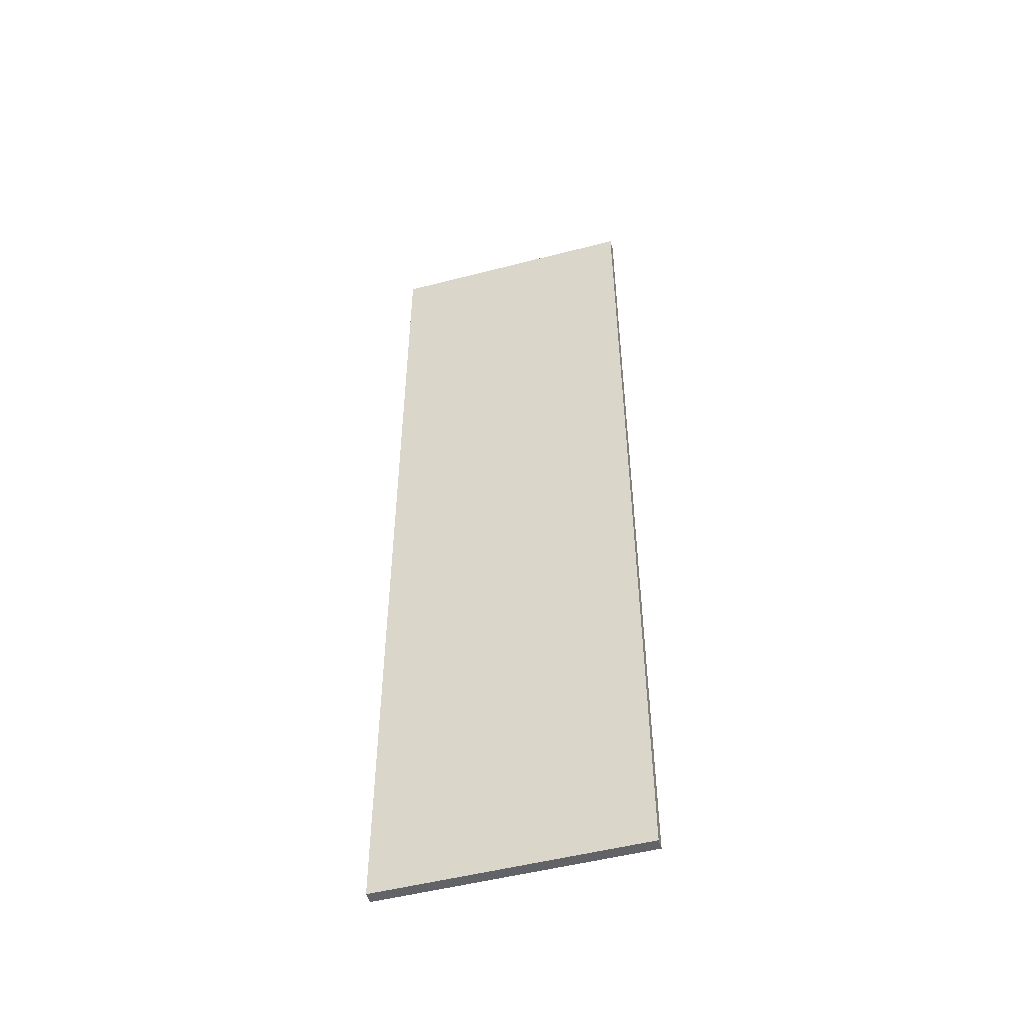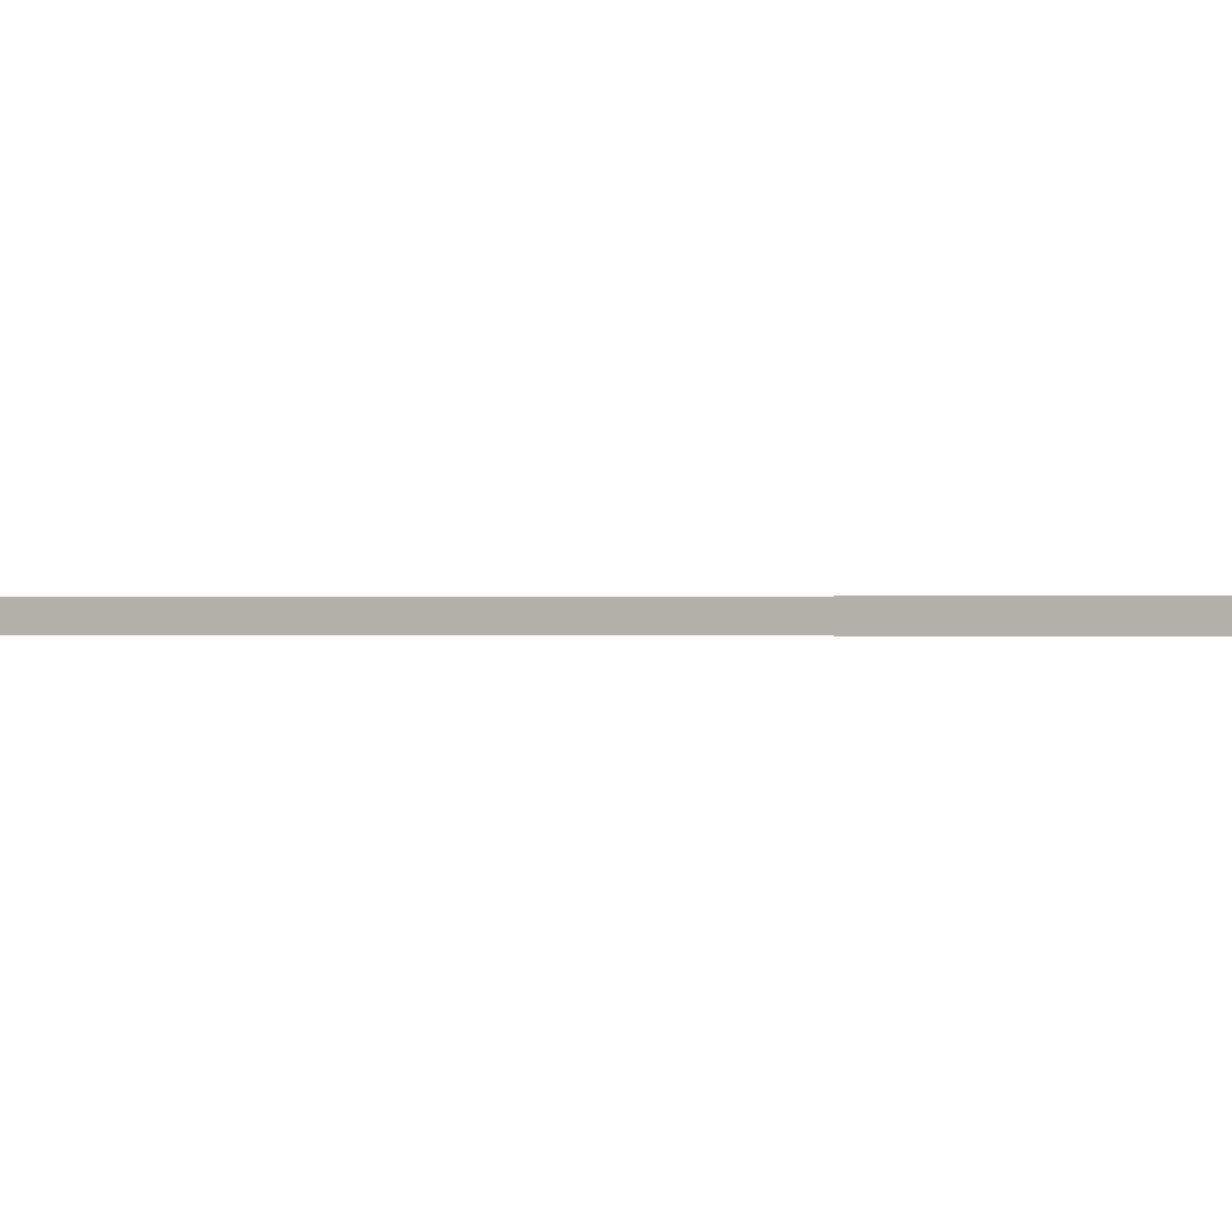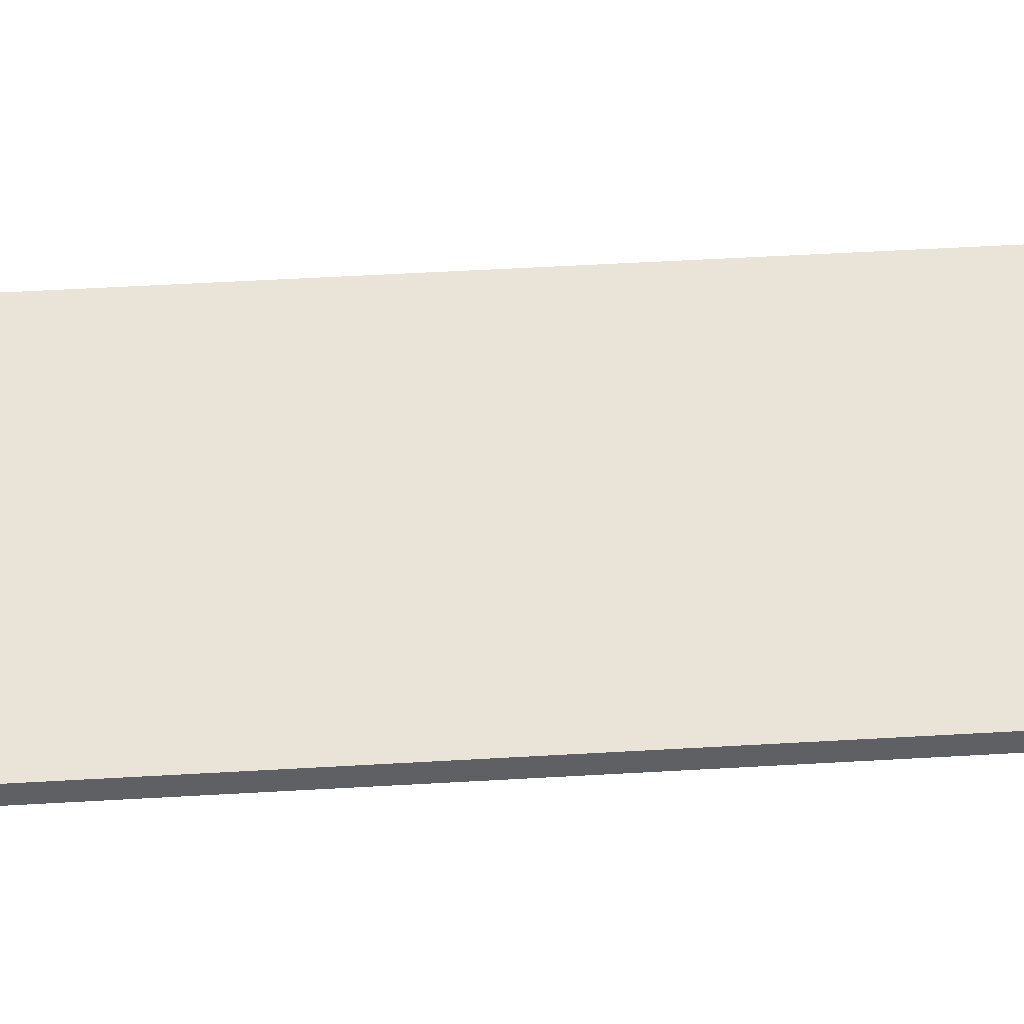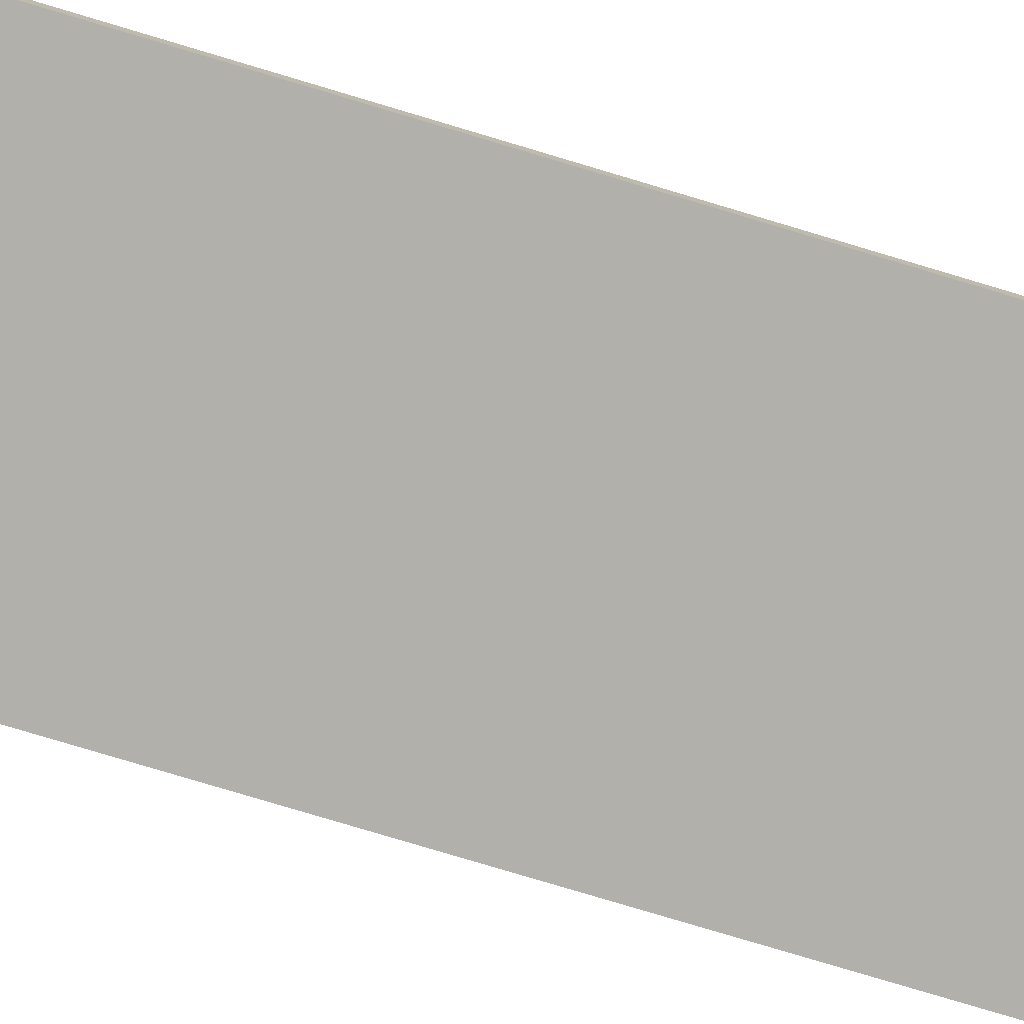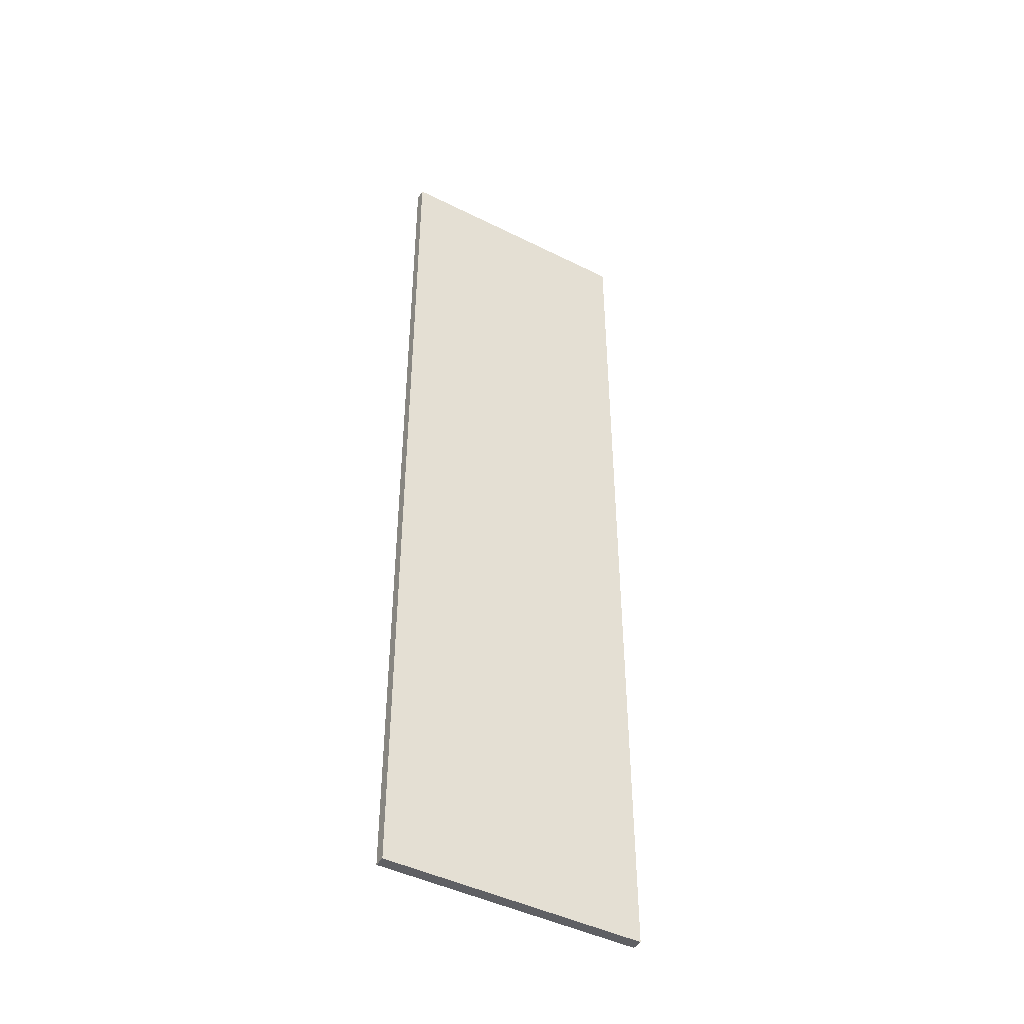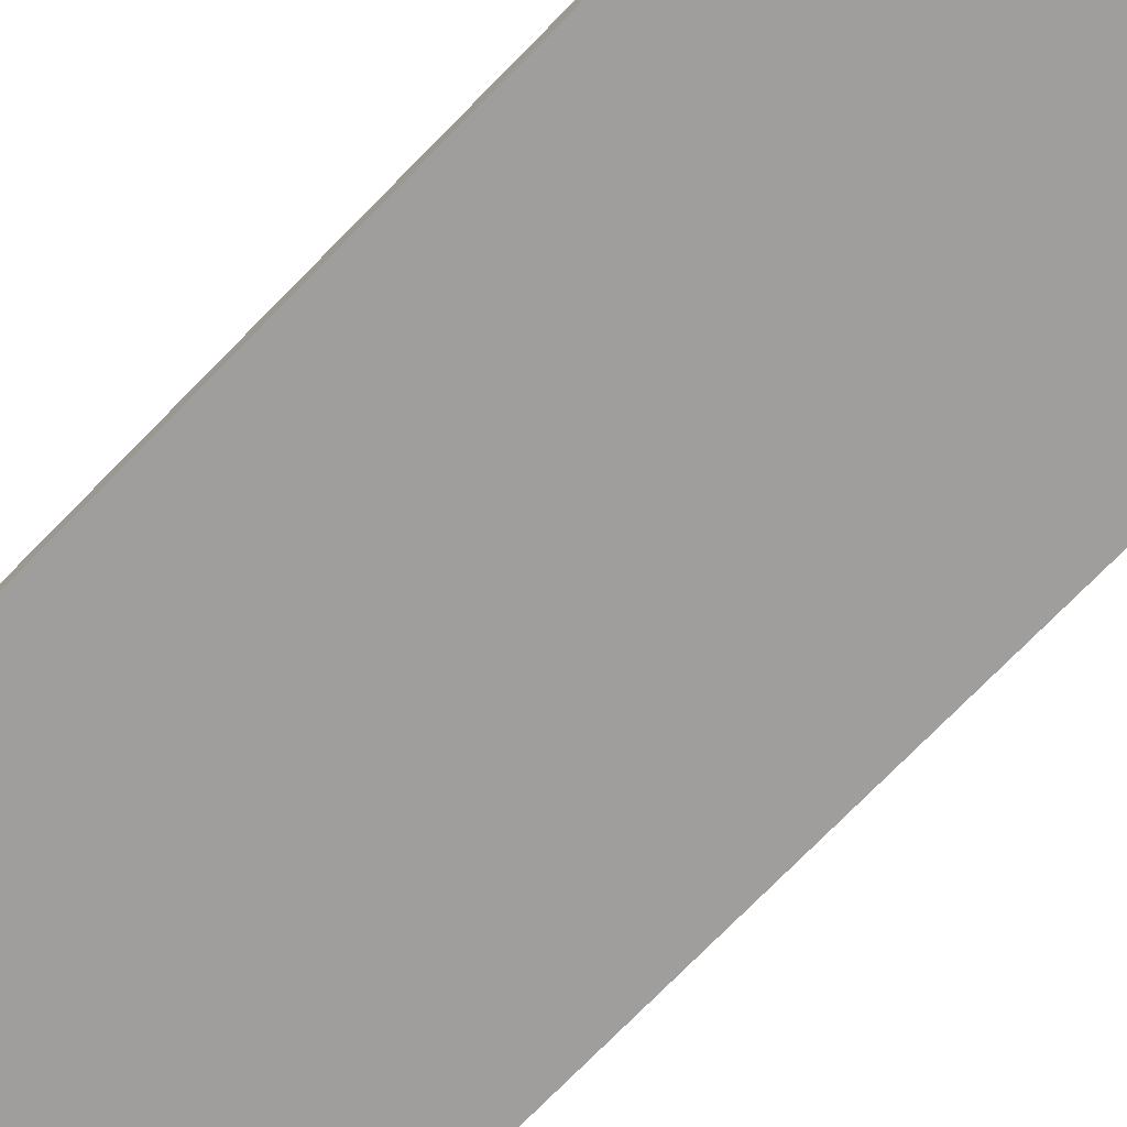
<metadata>
{"format":"obj","ext":"obj","renderer":"f3d","projection":"perspective","resolution":1024,"background":"white","views":[{"elev":-50.8,"azim":-164.2,"up":"+Z"},{"elev":-0.0,"azim":-66.1,"up":"+Y"},{"elev":43.5,"azim":85.9,"up":"+Y"},{"elev":-78.4,"azim":-106.7,"up":"+Y"},{"elev":-45.3,"azim":-30.0,"up":"+Z"},{"elev":-71.0,"azim":-43.9,"up":"+Y"}]}
</metadata>
<code>
o Cube.001_Cube.002
v -4 -0.1705 15
v -4 0.1705 15
v -4 -0.1705 -15
v -4 0.1705 -15
v 4 -0.1705 15
v 4 0.1705 15
v 4 -0.1705 -15
v 4 0.1705 -15
v 3.757 -0.1705 -15
v 1.387 -0.1705 -15
v 1.191 -0.1705 -15
v -1.191 -0.1705 -15
v -1.387 -0.1705 -15
v -3.757 -0.1705 -15
v -3.757 0.1705 -15
v -1.387 0.1705 -15
v -1.191 0.1705 -15
v 1.191 0.1705 -15
v 1.387 0.1705 -15
v 3.757 0.1705 -15
v -3.757 -0.1705 15
v -1.387 -0.1705 15
v -1.191 -0.1705 15
v 1.191 -0.1705 15
v 1.387 -0.1705 15
v 3.757 -0.1705 15
v 3.757 0.1705 15
v 1.387 0.1705 15
v 1.191 0.1705 15
v -1.191 0.1705 15
v -1.387 0.1705 15
v -3.757 0.1705 15
v -4 -0.1705 -11.25
v -4 -0.1705 -7.5
v -4 -0.1705 -3.75
v -4 -0.1705 0
v -4 -0.1705 3.75
v -4 -0.1705 7.5
v -4 -0.1705 11.25
v -4 0.1705 11.25
v -4 0.1705 7.5
v -4 0.1705 3.75
v -4 0.1705 -0
v -4 0.1705 -3.75
v -4 0.1705 -7.5
v -4 0.1705 -11.25
v 4 -0.1705 11.25
v 4 -0.1705 7.5
v 4 -0.1705 3.75
v 4 -0.1705 0
v 4 -0.1705 -3.75
v 4 -0.1705 -7.5
v 4 -0.1705 -11.25
v 4 0.1705 -11.25
v 4 0.1705 -7.5
v 4 0.1705 -3.75
v 4 0.1705 -0
v 4 0.1705 3.75
v 4 0.1705 7.5
v 4 0.1705 11.25
v 3.757 0.1705 -11.25
v 3.757 0.1705 -7.5
v 3.757 0.1705 -3.75
v 3.757 0.1705 -0
v 3.757 0.1705 3.75
v 3.757 0.1705 7.5
v 3.757 0.1705 11.25
v 1.387 0.1705 -11.25
v 1.387 0.1705 -7.5
v 1.387 0.1705 -3.75
v 1.387 0.1705 -0
v 1.387 0.1705 3.75
v 1.387 0.1705 7.5
v 1.387 0.1705 11.25
v 1.191 0.1705 -11.25
v 1.191 0.1705 -7.5
v 1.191 0.1705 -3.75
v 1.191 0.1705 -0
v 1.191 0.1705 3.75
v 1.191 0.1705 7.5
v 1.191 0.1705 11.25
v -1.191 0.1705 -11.25
v -1.191 0.1705 -7.5
v -1.191 0.1705 -3.75
v -1.191 0.1705 -0
v -1.191 0.1705 3.75
v -1.191 0.1705 7.5
v -1.191 0.1705 11.25
v -1.387 0.1705 -11.25
v -1.387 0.1705 -7.5
v -1.387 0.1705 -3.75
v -1.387 0.1705 -0
v -1.387 0.1705 3.75
v -1.387 0.1705 7.5
v -1.387 0.1705 11.25
v -3.757 0.1705 -11.25
v -3.757 0.1705 -7.5
v -3.757 0.1705 -3.75
v -3.757 0.1705 -0
v -3.757 0.1705 3.75
v -3.757 0.1705 7.5
v -3.757 0.1705 11.25
v -3.757 -0.1705 -11.25
v -3.757 -0.1705 -7.5
v -3.757 -0.1705 -3.75
v -3.757 -0.1705 0
v -3.757 -0.1705 3.75
v -3.757 -0.1705 7.5
v -3.757 -0.1705 11.25
v -1.387 -0.1705 -11.25
v -1.387 -0.1705 -7.5
v -1.387 -0.1705 -3.75
v -1.387 -0.1705 0
v -1.387 -0.1705 3.75
v -1.387 -0.1705 7.5
v -1.387 -0.1705 11.25
v -1.191 -0.1705 -11.25
v -1.191 -0.1705 -7.5
v -1.191 -0.1705 -3.75
v -1.191 -0.1705 0
v -1.191 -0.1705 3.75
v -1.191 -0.1705 7.5
v -1.191 -0.1705 11.25
v 1.191 -0.1705 -11.25
v 1.191 -0.1705 -7.5
v 1.191 -0.1705 -3.75
v 1.191 -0.1705 0
v 1.191 -0.1705 3.75
v 1.191 -0.1705 7.5
v 1.191 -0.1705 11.25
v 1.387 -0.1705 -11.25
v 1.387 -0.1705 -7.5
v 1.387 -0.1705 -3.75
v 1.387 -0.1705 0
v 1.387 -0.1705 3.75
v 1.387 -0.1705 7.5
v 1.387 -0.1705 11.25
v 3.757 -0.1705 -11.25
v 3.757 -0.1705 -7.5
v 3.757 -0.1705 -3.75
v 3.757 -0.1705 0
v 3.757 -0.1705 3.75
v 3.757 -0.1705 7.5
v 3.757 -0.1705 11.25
f 33 46 4 3
f 9 20 8 7
f 47 60 6 5
f 21 32 2 1
f 144 47 5 26
f 39 109 21 1
f 109 116 22 21
f 116 123 23 22
f 123 130 24 23
f 130 137 25 24
f 137 144 26 25
f 5 6 27 26
f 26 27 28 25
f 25 28 29 24
f 24 29 30 23
f 23 30 31 22
f 22 31 32 21
f 3 4 15 14
f 14 15 16 13
f 13 16 17 12
f 12 17 18 11
f 11 18 19 10
f 10 19 20 9
f 10 9 138 131
f 131 138 139 132
f 132 139 140 133
f 133 140 141 134
f 134 141 142 135
f 135 142 143 136
f 136 143 144 137
f 11 10 131 124
f 124 131 132 125
f 125 132 133 126
f 126 133 134 127
f 127 134 135 128
f 128 135 136 129
f 129 136 137 130
f 12 11 124 117
f 117 124 125 118
f 118 125 126 119
f 119 126 127 120
f 120 127 128 121
f 121 128 129 122
f 122 129 130 123
f 13 12 117 110
f 110 117 118 111
f 111 118 119 112
f 112 119 120 113
f 113 120 121 114
f 114 121 122 115
f 115 122 123 116
f 14 13 110 103
f 103 110 111 104
f 104 111 112 105
f 105 112 113 106
f 106 113 114 107
f 107 114 115 108
f 108 115 116 109
f 3 14 103 33
f 33 103 104 34
f 34 104 105 35
f 35 105 106 36
f 36 106 107 37
f 37 107 108 38
f 38 108 109 39
f 9 7 53 138
f 138 53 52 139
f 139 52 51 140
f 140 51 50 141
f 141 50 49 142
f 142 49 48 143
f 143 48 47 144
f 7 8 54 53
f 53 54 55 52
f 52 55 56 51
f 51 56 57 50
f 50 57 58 49
f 49 58 59 48
f 48 59 60 47
f 1 2 40 39
f 39 40 41 38
f 38 41 42 37
f 37 42 43 36
f 36 43 44 35
f 35 44 45 34
f 34 45 46 33
f 67 74 28 27
f 74 81 29 28
f 81 88 30 29
f 88 95 31 30
f 95 102 32 31
f 16 15 96 89
f 89 96 97 90
f 90 97 98 91
f 91 98 99 92
f 92 99 100 93
f 93 100 101 94
f 94 101 102 95
f 82 89 90 83
f 84 91 92 85
f 86 93 94 87
f 18 17 82 75
f 75 82 83 76
f 76 83 84 77
f 77 84 85 78
f 78 85 86 79
f 79 86 87 80
f 80 87 88 81
f 68 75 76 69
f 70 77 78 71
f 72 79 80 73
f 20 19 68 61
f 61 68 69 62
f 62 69 70 63
f 63 70 71 64
f 64 71 72 65
f 65 72 73 66
f 66 73 74 67
f 102 40 2 32
f 60 67 27 6
f 8 20 61 54
f 54 61 62 55
f 55 62 63 56
f 56 63 64 57
f 57 64 65 58
f 58 65 66 59
f 59 66 67 60
f 15 4 46 96
f 96 46 45 97
f 97 45 44 98
f 98 44 43 99
f 99 43 42 100
f 100 42 41 101
f 101 41 40 102
f 17 16 89 82
f 83 90 91 84
f 85 92 93 86
f 87 94 95 88
f 19 18 75 68
f 69 76 77 70
f 71 78 79 72
f 73 80 81 74

</code>
